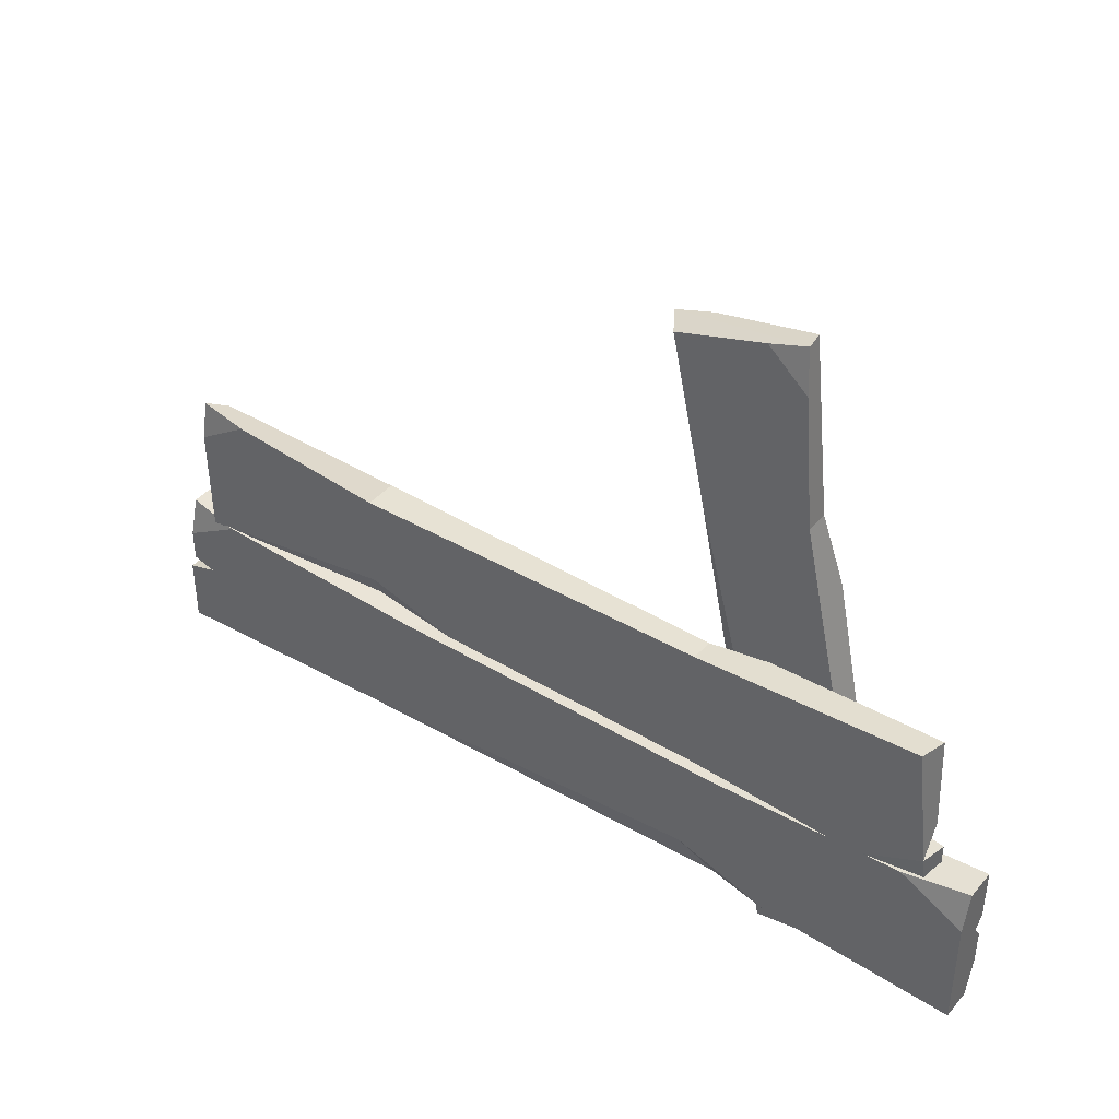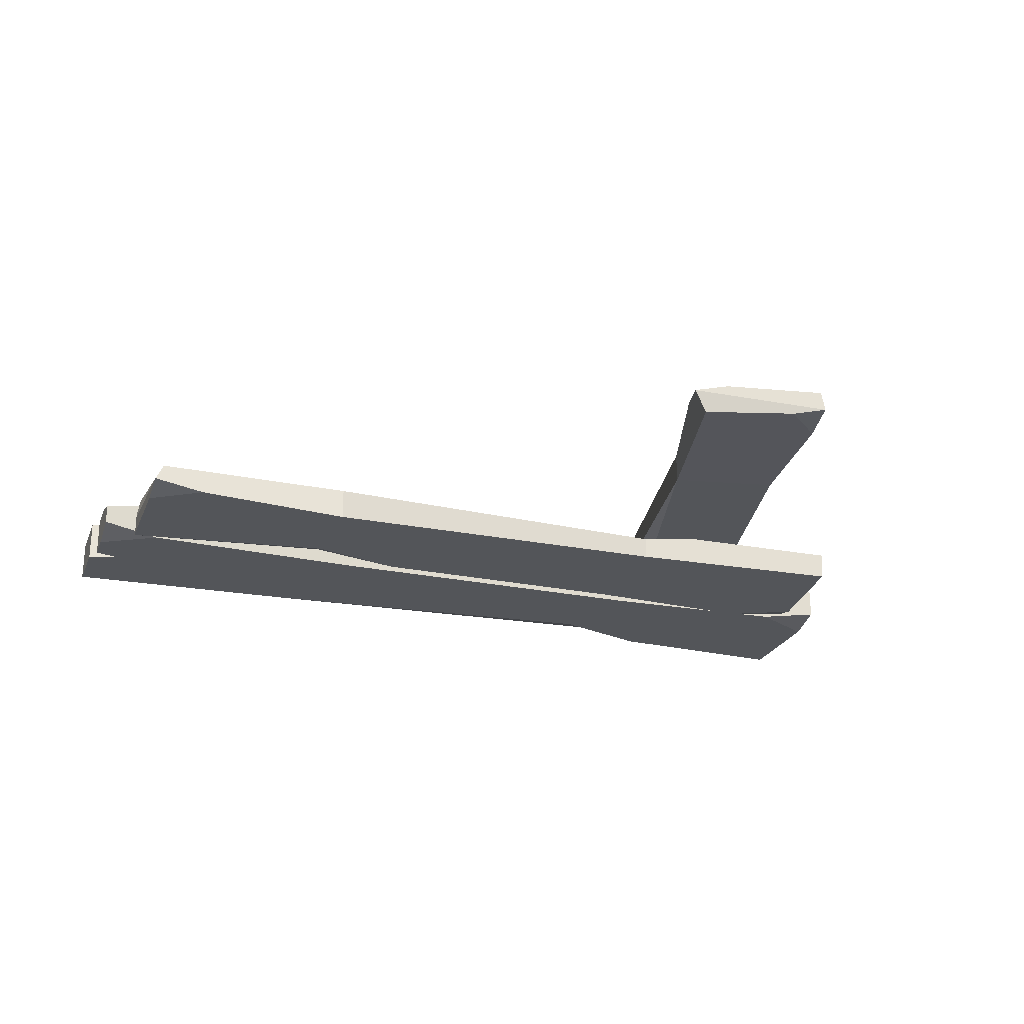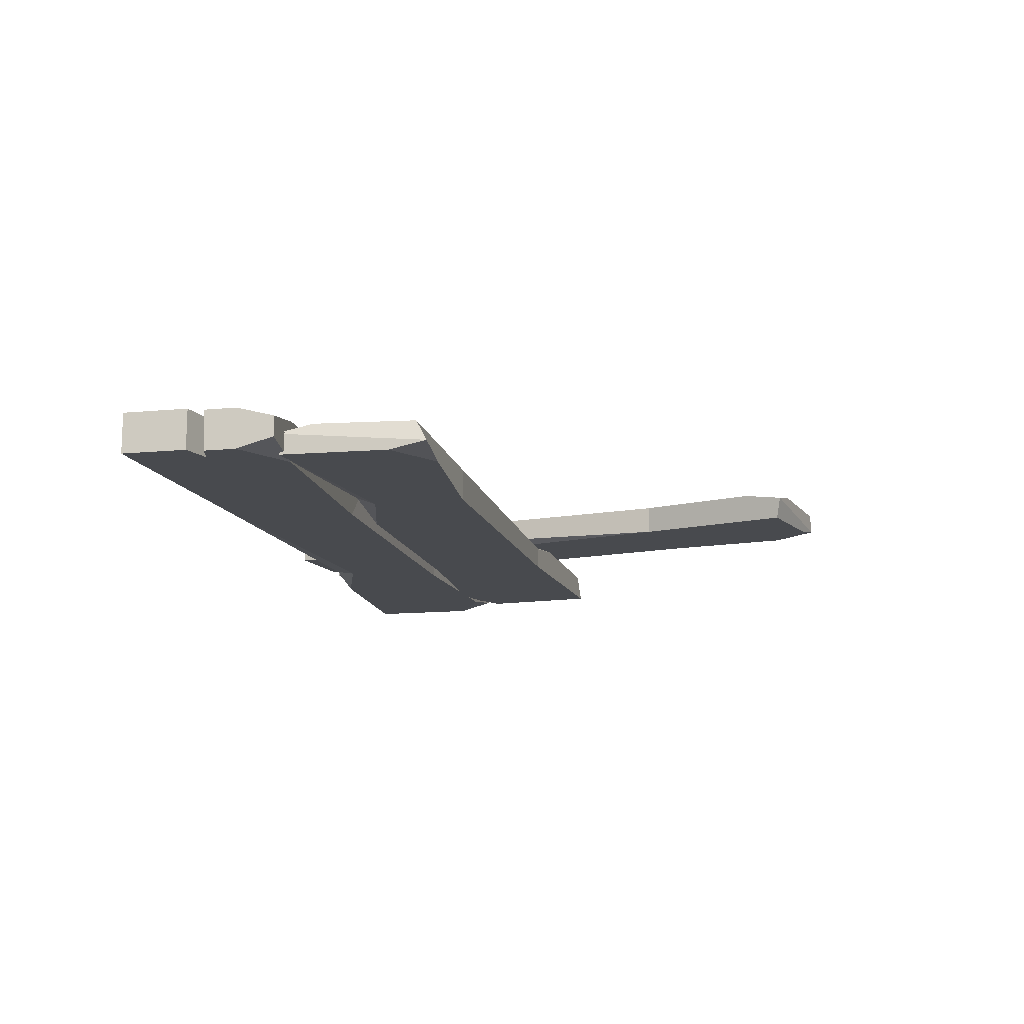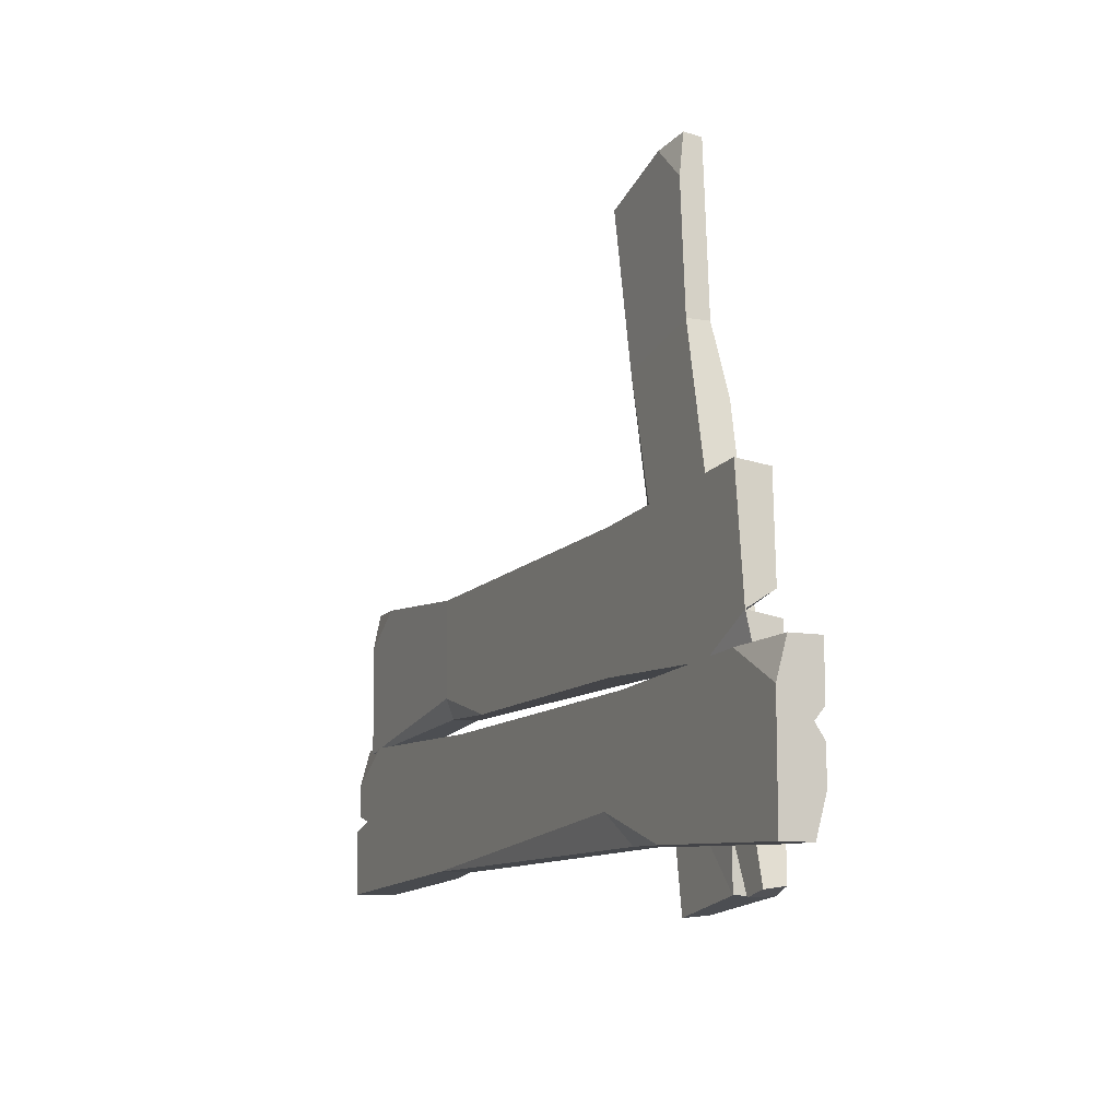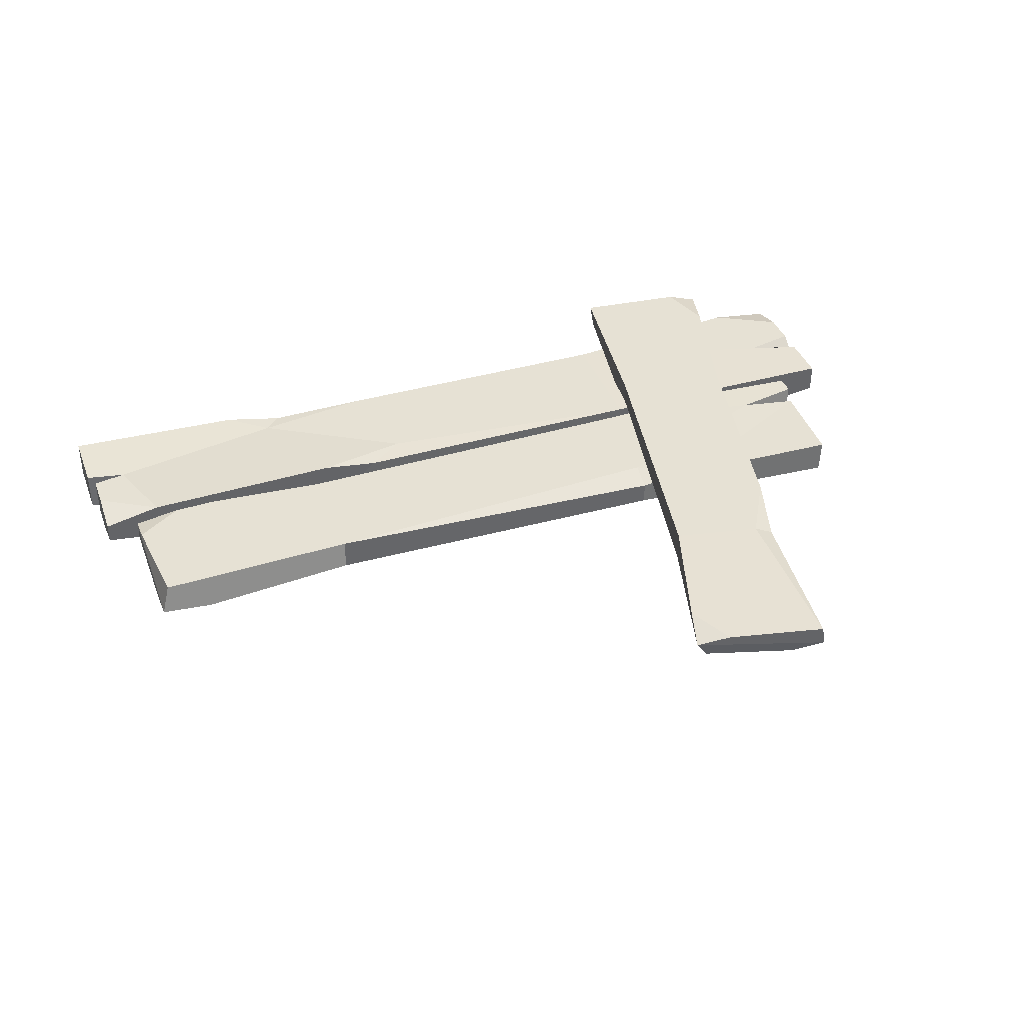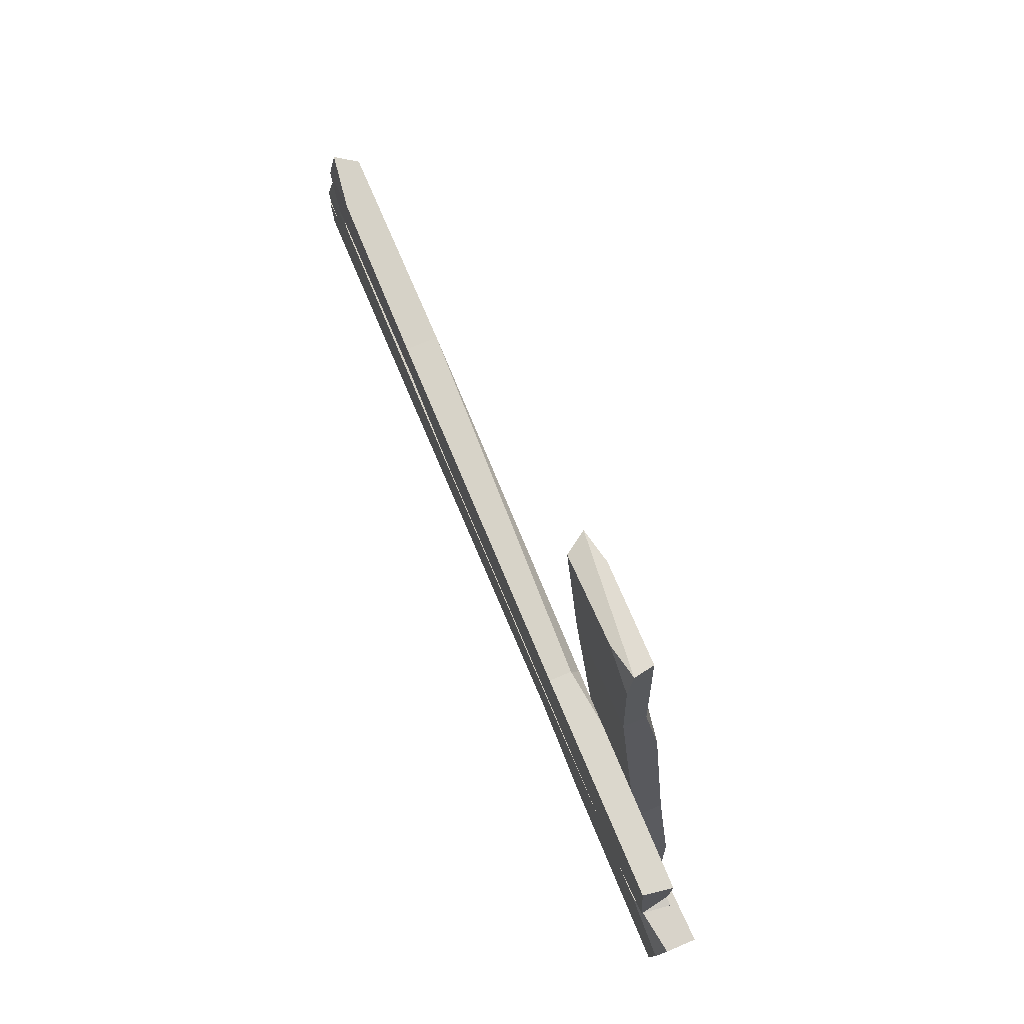
<metadata>
{"format":"obj","ext":"obj","renderer":"f3d","projection":"perspective","resolution":1024,"background":"white","views":[{"elev":40.7,"azim":36.4,"up":"+Z"},{"elev":-24.4,"azim":-19.0,"up":"+Y"},{"elev":-13.1,"azim":-77.6,"up":"+Y"},{"elev":-10.6,"azim":66.0,"up":"+Z"},{"elev":39.2,"azim":-19.7,"up":"+Y"},{"elev":77.8,"azim":67.1,"up":"+Z"}]}
</metadata>
<code>
v 0.8961 0 0.02033
v -0.9147 0.06851 -0.01172
v 0.9067 0.06851 0.008594
v 0.9365 0.06851 -0.3249
v -0.9365 0.002979 -0.3162
v -0.4512 0.07315 -0.2857
v -0.4512 0.07315 -0.02136
v -0.4512 0 -0.02136
v 0.3839 0 -0.008874
v 0.3839 0.07315 -0.2982
v 0.3839 0 -0.2982
v -0.8152 0 0.01115
v -0.8152 0.06851 -0.3182
v -0.9365 0.01713 0.01783
v -0.9365 0.06851 -0.2392
v -0.9365 0.05138 -0.3249
v 0.9282 0.01713 -0.3249
v -0.9365 0 -0.06785
v 0.9282 0 -0.2487
v -0.2424 0 -0.2982
v -0.4512 0 -0.2401
v -0.4512 0.01713 -0.2857
v 0.5169 0.06851 -0.002198
v 0.7828 0 -0.3182
v 0.3839 0.05138 -0.008874
v 0.3839 0.07315 -0.06381
v 0.7867 0.06851 -0.2313
v 0.9158 0.06851 -0.2067
v 0.9365 0.06851 -0.2615
v 1.03 0.09239 -0.3013
v -1.03 0.09239 -0.644
v -1.03 0 -0.644
v 1.03 0 -0.644
v -0.3597 0 -0.328
v -0.4788 0 -0.6173
v 0.4427 0 -0.328
v 0.4427 0.07254 -0.328
v 0.4427 0.07254 -0.6173
v -0.8804 0 -0.3079
v -0.8804 0.09239 -0.3079
v -0.4161 0.09239 -0.3213
v -0.6126 0.09239 -0.624
v -1.014 0.0231 -0.3013
v -1.014 0.06929 -0.3013
v 1.03 0.0231 -0.3013
v -1.014 0.09239 -0.3869
v 1.03 0.09239 -0.5583
v 1.03 0.06929 -0.644
v -1.014 0 -0.3869
v 1.03 0 -0.3869
v -0.2484 0.07254 -0.6173
v -0.517 0.07254 -0.5772
v -0.1984 0.07254 -0.3861
v -0.2823 0.06929 -0.328
v -0.4788 0.06929 -0.6173
v 0.8828 0 -0.3079
v 0.8828 0.09239 -0.6373
v 0.5894 0 -0.624
v 0.4427 0.0231 -0.6173
v 0.3659 0 -0.5483
v -0.9377 0.09239 -0.4765
v -0.9614 0 -0.4745
v -1.03 0.09239 -0.4943
v -1.03 0 -0.4945
v -1.014 0 -0.4594
v -1.014 0.09239 -0.4629
v 1.03 0.09239 -0.4194
v 1.03 0.09239 -0.4784
v 0.9102 0.09239 -0.4527
v 1.03 0.07079 -0.446
v 0.5141 0.1428 -0.743
v 0.2533 0.07991 0.6744
v 0.5263 0.07991 -0.7491
v 0.8309 0.07991 -0.7108
v 0.5235 0.14 0.7475
v 0.5737 0.07565 0.3636
v 0.3361 0.07565 0.3149
v 0.3361 0.1428 0.3149
v 0.4584 0.1428 -0.3384
v 0.7185 0.07565 -0.2851
v 0.7185 0.1428 -0.2851
v 0.2487 0.1428 0.5926
v 0.5448 0.07991 0.6533
v 0.2233 0.1271 0.6859
v 0.4543 0.07991 0.7333
v 0.5314 0.09562 0.7491
v 0.8295 0.1271 -0.7044
v 0.3003 0.1428 0.7017
v 0.7611 0.1428 -0.7184
v 0.6183 0.1428 0.2032
v 0.5327 0.1428 0.3552
v 0.5737 0.1271 0.3636
v 0.4737 0.07991 -0.4433
v 0.8003 0.1428 -0.5923
v 0.4584 0.09562 -0.3384
v 0.5078 0.07565 -0.3283
v 0.7227 0.07991 -0.6114
v 0.7213 0.07991 -0.7165
v 0.7739 0.07991 -0.7225
f 25 26 7
f 14 18 12
f 24 17 19
f 21 22 20
f 14 12 8 7 2
f 16 15 13
f 2 7 6 13 15
f 16 14 2 15
f 11 10 4 17 24
f 29 19 17 4
f 9 11 24 19 1
f 5 21 8 12 18
f 16 13 6 22 5
f 20 22 6 10 11
f 8 21 20 11 9
f 23 25 9 1 3
f 10 26 27
f 6 7 26 10
f 7 8 9 25
f 25 23 26
f 21 5 22
f 5 18 14 16
f 28 27 26 23
f 19 29 27
f 27 28 19
f 28 23 3
f 1 19 28 3
f 10 27 29 4
f 59 58 60
f 43 49 39
f 55 52 51
f 57 47 48
f 56 50 45
f 46 44 40
f 37 36 56 45 30
f 61 62 65 66
f 38 37 30 67 69
f 45 50 70 67 30
f 31 42 55 35 32
f 53 54 37
f 43 39 34 54 41 40 44
f 37 54 34 36
f 51 52 53 37 38
f 58 59 38 57 48 33
f 36 60 58 33 50 56
f 34 35 60 36
f 35 55 51 38 59
f 55 42 52
f 53 41 54
f 59 60 35
f 46 49 43 44
f 63 64 62 61
f 63 61 52 42 31
f 32 64 63 31
f 32 35 34 62 64
f 65 62 39 49
f 66 65 49 46
f 61 40 41 53 52
f 46 40 61 66
f 39 62 34
f 67 70 69
f 69 70 68
f 70 50 33 48 47 68
f 38 69 68 47 57
f 95 96 77
f 84 88 82
f 94 87 89
f 91 92 90
f 84 82 78 77 72
f 86 85 83
f 72 77 76 83 85
f 86 84 72 85
f 81 80 74 87 94
f 99 89 87 74
f 79 81 94 89 71
f 75 91 78 82 88
f 86 83 76 92 75
f 90 92 76 80 81
f 78 91 90 81 79
f 93 95 79 71 73
f 80 96 97
f 76 77 96 80
f 77 78 79 95
f 95 93 96
f 91 75 92
f 75 88 84 86
f 98 97 96 93
f 89 99 97
f 97 98 89
f 98 93 73
f 71 89 98 73
f 80 97 99 74

</code>
